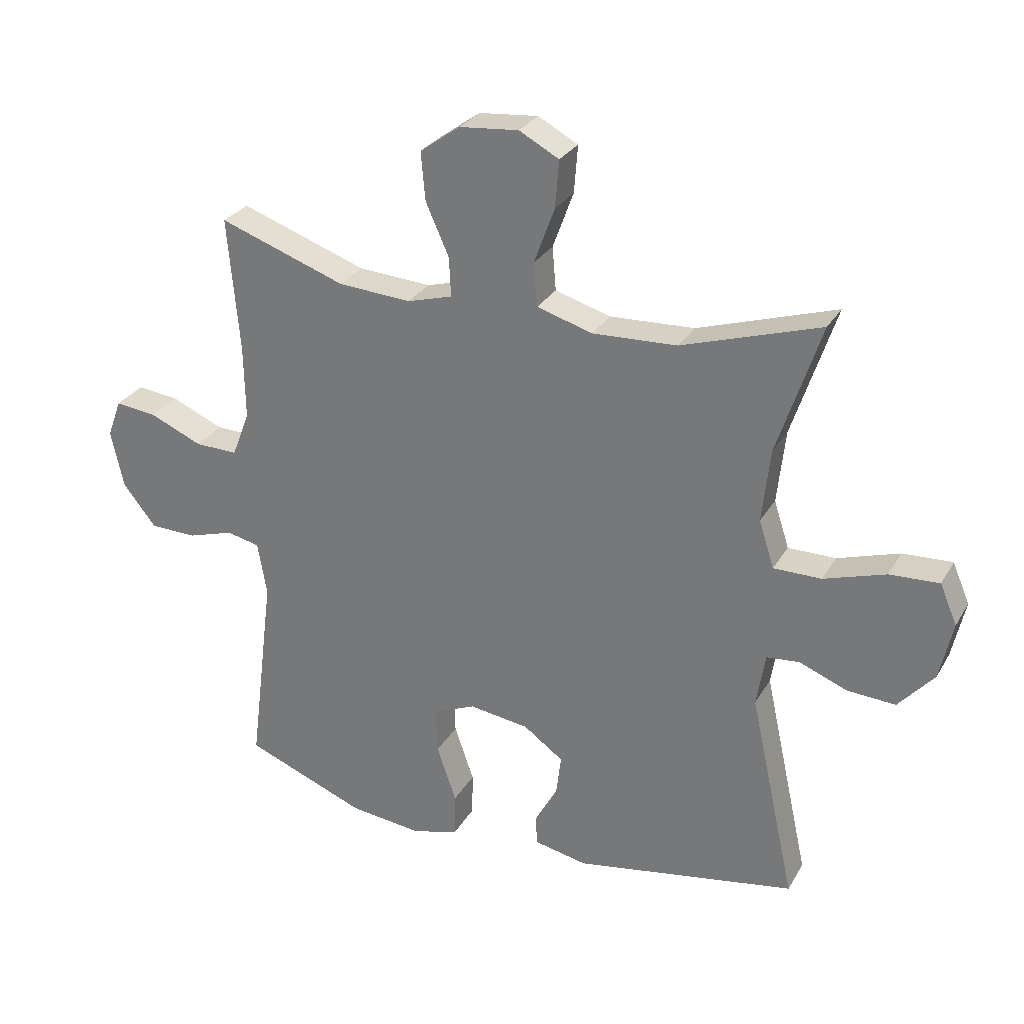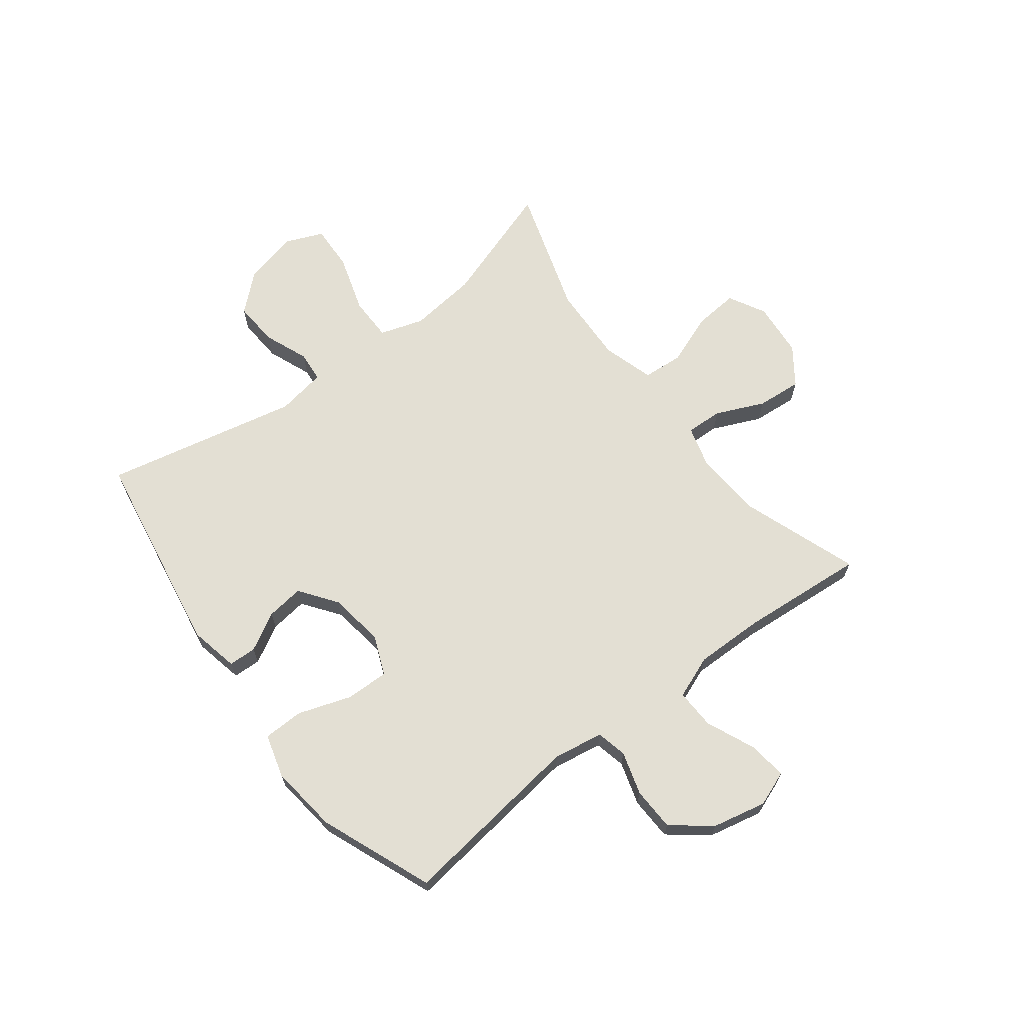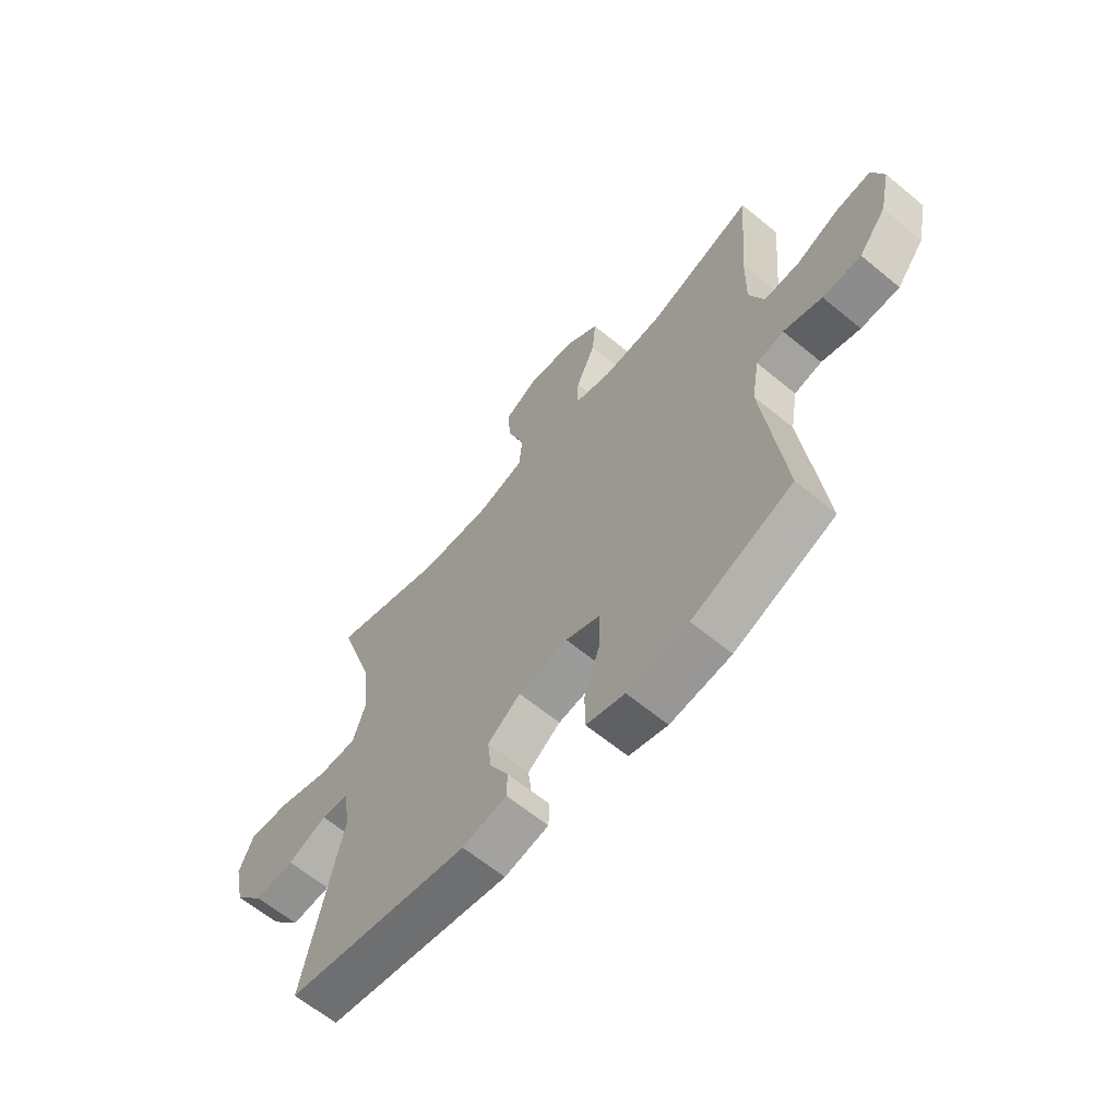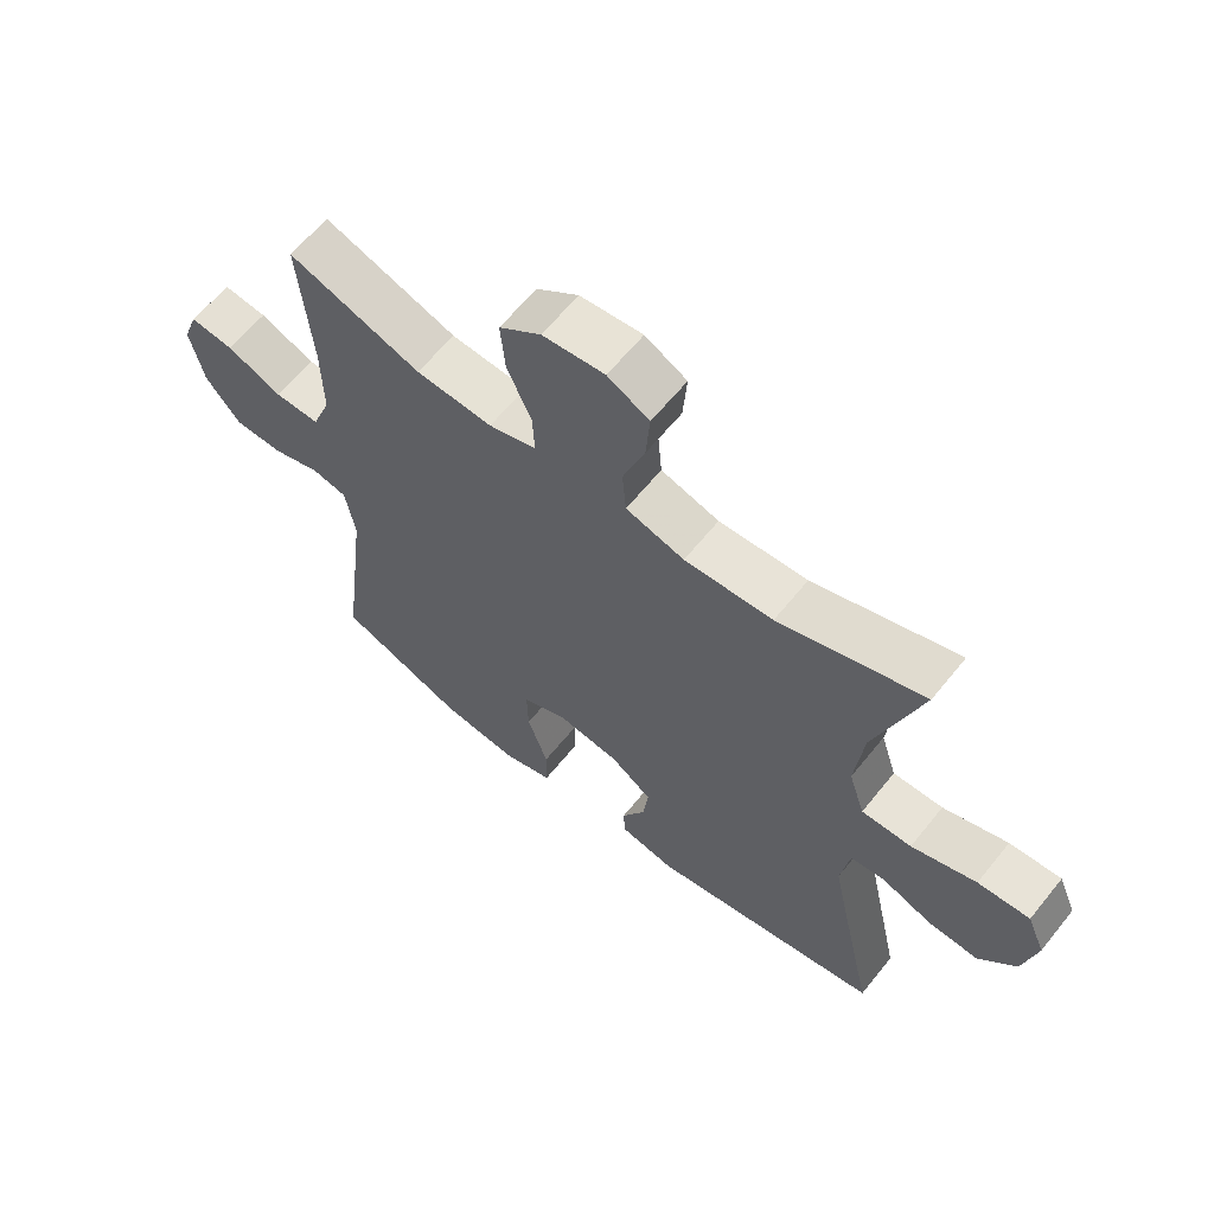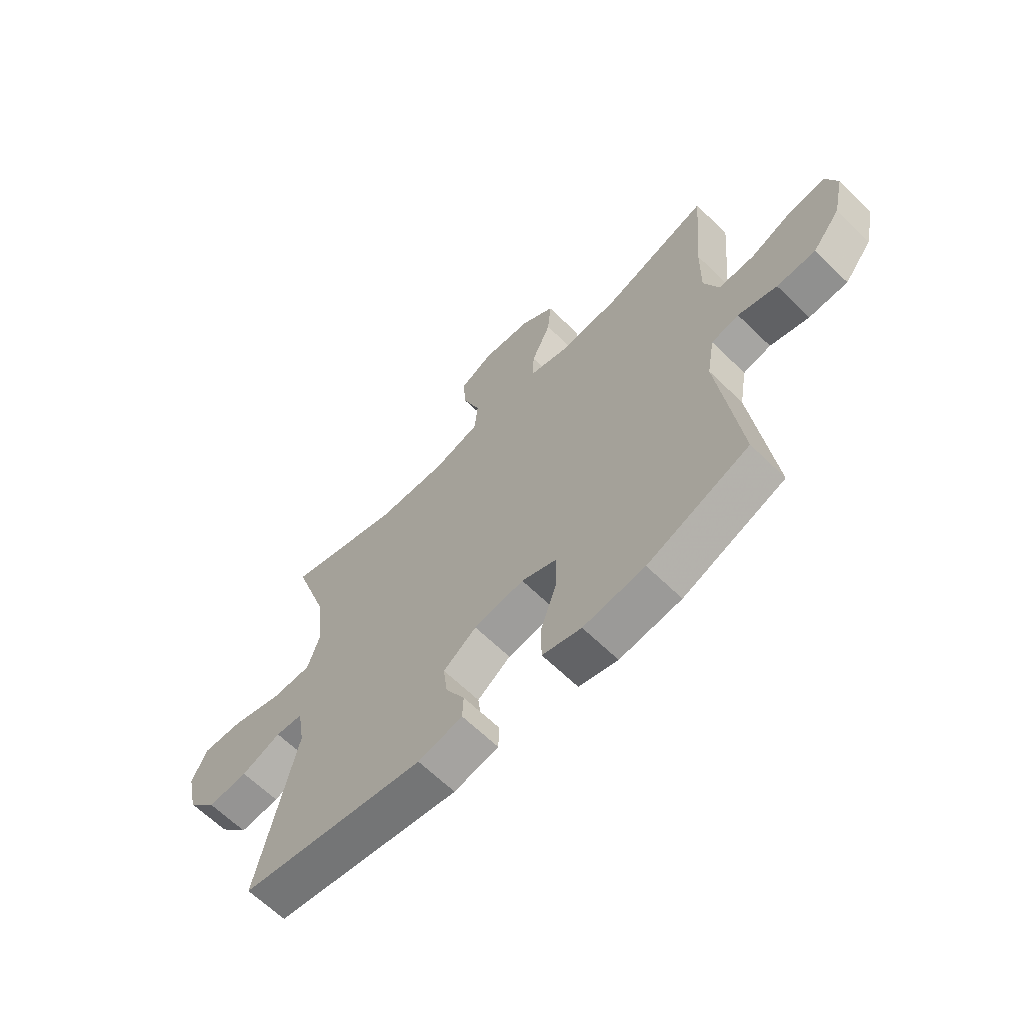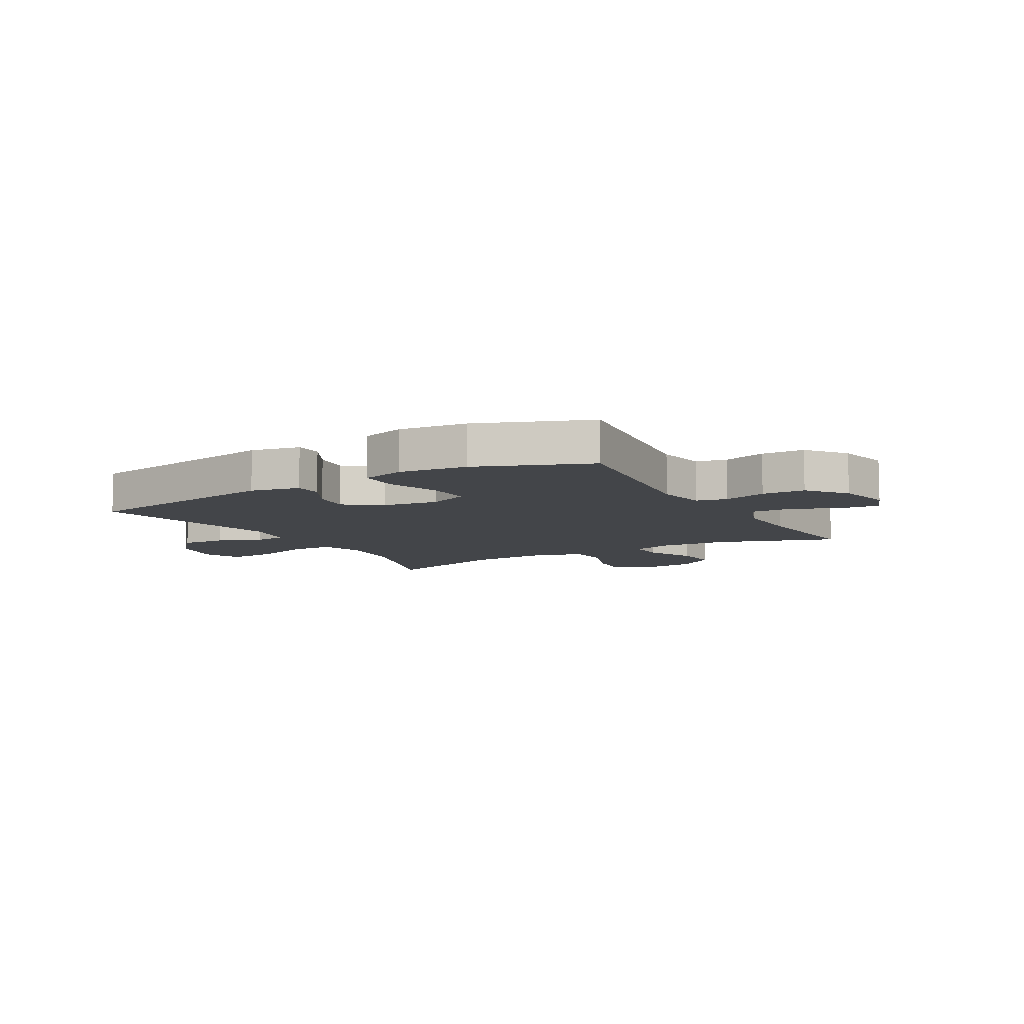
<metadata>
{"format":"obj","ext":"obj","renderer":"f3d","projection":"perspective","resolution":1024,"background":"white","views":[{"elev":28.3,"azim":24.7,"up":"+Z"},{"elev":67.1,"azim":-127.5,"up":"+Y"},{"elev":-62.9,"azim":-129.9,"up":"+Z"},{"elev":62.4,"azim":38.8,"up":"+Z"},{"elev":-64.3,"azim":-134.5,"up":"+Z"},{"elev":-8.7,"azim":-150.0,"up":"+Y"}]}
</metadata>
<code>
v 0.5 0.07 -0.5
v 0.137 0.07 -0.562
v 0.05 0.07 -0.544
v 0.048 0.07 -0.495
v 0.085 0.07 -0.428
v 0.093 0.07 -0.362
v 0.028 0.07 -0.315
v -0.07 0.07 -0.301
v -0.139 0.07 -0.33
v -0.137 0.07 -0.406
v -0.105 0.07 -0.499
v -0.106 0.07 -0.57
v -0.182 0.07 -0.592
v -0.302 0.07 -0.578
v -0.5 0.07 -0.5
v -0.459 0.07 -0.173
v -0.474 0.07 -0.085
v -0.528 0.07 -0.073
v -0.604 0.07 -0.096
v -0.68 0.07 -0.094
v -0.734 0.07 -0.026
v -0.755 0.07 0.069
v -0.732 0.07 0.131
v -0.664 0.07 0.123
v -0.578 0.07 0.086
v -0.508 0.07 0.084
v -0.479 0.07 0.159
v -0.481 0.07 0.28
v -0.5 0.07 0.5
v -0.293 0.07 0.427
v -0.174 0.07 0.419
v -0.1 0.07 0.44
v -0.103 0.07 0.504
v -0.141 0.07 0.589
v -0.148 0.07 0.668
v -0.083 0.07 0.715
v 0.014 0.07 0.724
v 0.079 0.07 0.689
v 0.073 0.07 0.612
v 0.039 0.07 0.52
v 0.045 0.07 0.449
v 0.136 0.07 0.422
v 0.274 0.07 0.428
v 0.5 0.07 0.5
v 0.429 0.07 0.285
v 0.416 0.07 0.165
v 0.441 0.07 0.088
v 0.519 0.07 0.088
v 0.62 0.07 0.12
v 0.701 0.07 0.124
v 0.729 0.07 0.058
v 0.708 0.07 -0.037
v 0.65 0.07 -0.103
v 0.571 0.07 -0.098
v 0.493 0.07 -0.067
v 0.439 0.07 -0.072
v 0.425 0.07 -0.159
v 0.5 0 -0.5
v 0.137 0 -0.562
v 0.05 0 -0.544
v 0.048 0 -0.495
v 0.085 0 -0.428
v 0.093 0 -0.362
v 0.028 0 -0.315
v -0.07 0 -0.301
v -0.139 0 -0.33
v -0.137 0 -0.406
v -0.105 0 -0.499
v -0.106 0 -0.57
v -0.182 0 -0.592
v -0.302 0 -0.578
v -0.5 0 -0.5
v -0.459 0 -0.173
v -0.474 0 -0.085
v -0.528 0 -0.073
v -0.604 0 -0.096
v -0.68 0 -0.094
v -0.734 0 -0.026
v -0.755 0 0.069
v -0.732 0 0.131
v -0.664 0 0.123
v -0.578 0 0.086
v -0.508 0 0.084
v -0.479 0 0.159
v -0.481 0 0.28
v -0.5 0 0.5
v -0.293 0 0.427
v -0.174 0 0.419
v -0.1 0 0.44
v -0.103 0 0.504
v -0.141 0 0.589
v -0.148 0 0.668
v -0.083 0 0.715
v 0.014 0 0.724
v 0.079 0 0.689
v 0.073 0 0.612
v 0.039 0 0.52
v 0.045 0 0.449
v 0.136 0 0.422
v 0.274 0 0.428
v 0.5 0 0.5
v 0.429 0 0.285
v 0.416 0 0.165
v 0.441 0 0.088
v 0.519 0 0.088
v 0.62 0 0.12
v 0.701 0 0.124
v 0.729 0 0.058
v 0.708 0 -0.037
v 0.65 0 -0.103
v 0.571 0 -0.098
v 0.493 0 -0.067
v 0.439 0 -0.072
v 0.425 0 -0.159
f 52 53 54 55
f 52 55 56
f 51 52 56
f 48 49 50 51
f 47 48 51 56
f 46 47 56 57
f 43 44 45
f 42 43 45 46
f 41 42 46 57
f 37 38 39 40
f 37 40 41
f 36 37 41
f 33 34 35 36
f 32 33 36 41
f 31 32 41 57
f 28 29 30
f 27 28 30 31
f 26 27 31 57
f 22 23 24 25
f 18 19 20 21
f 17 18 21 22
f 13 14 15 16
f 13 16 17
f 10 11 12 13
f 9 10 13 17
f 8 9 17
f 7 8 17 22
f 2 3 4 5
f 2 5 6
f 1 2 6
f 57 1 6 7
f 25 26 57
f 7 22 25 57
f 112 111 110 109
f 113 112 109
f 113 109 108
f 108 107 106 105
f 113 108 105 104
f 114 113 104 103
f 102 101 100
f 103 102 100 99
f 114 103 99 98
f 97 96 95 94
f 98 97 94
f 98 94 93
f 93 92 91 90
f 98 93 90 89
f 114 98 89 88
f 87 86 85
f 88 87 85 84
f 114 88 84 83
f 82 81 80 79
f 78 77 76 75
f 79 78 75 74
f 73 72 71 70
f 74 73 70
f 70 69 68 67
f 74 70 67 66
f 74 66 65
f 79 74 65 64
f 62 61 60 59
f 63 62 59
f 63 59 58
f 64 63 58 114
f 114 83 82
f 114 82 79 64
f 1 58 59 2
f 2 59 60 3
f 3 60 61 4
f 4 61 62 5
f 5 62 63 6
f 6 63 64 7
f 7 64 65 8
f 8 65 66 9
f 9 66 67 10
f 10 67 68 11
f 11 68 69 12
f 12 69 70 13
f 13 70 71 14
f 14 71 72 15
f 15 72 73 16
f 16 73 74 17
f 17 74 75 18
f 18 75 76 19
f 19 76 77 20
f 20 77 78 21
f 21 78 79 22
f 22 79 80 23
f 23 80 81 24
f 24 81 82 25
f 25 82 83 26
f 26 83 84 27
f 27 84 85 28
f 28 85 86 29
f 29 86 87 30
f 30 87 88 31
f 31 88 89 32
f 32 89 90 33
f 33 90 91 34
f 34 91 92 35
f 35 92 93 36
f 36 93 94 37
f 37 94 95 38
f 38 95 96 39
f 39 96 97 40
f 40 97 98 41
f 41 98 99 42
f 42 99 100 43
f 43 100 101 44
f 44 101 102 45
f 45 102 103 46
f 46 103 104 47
f 47 104 105 48
f 48 105 106 49
f 49 106 107 50
f 50 107 108 51
f 51 108 109 52
f 52 109 110 53
f 53 110 111 54
f 54 111 112 55
f 55 112 113 56
f 56 113 114 57
f 57 114 58 1

</code>
